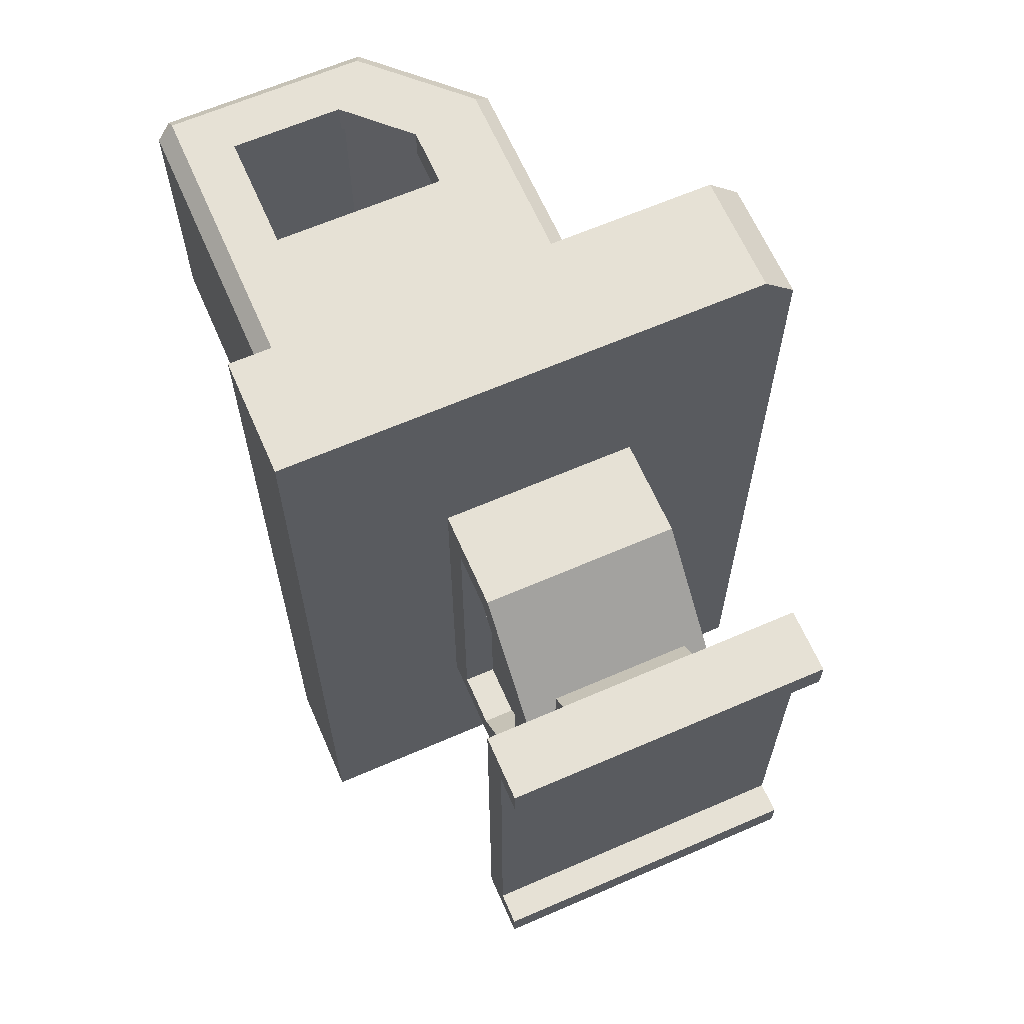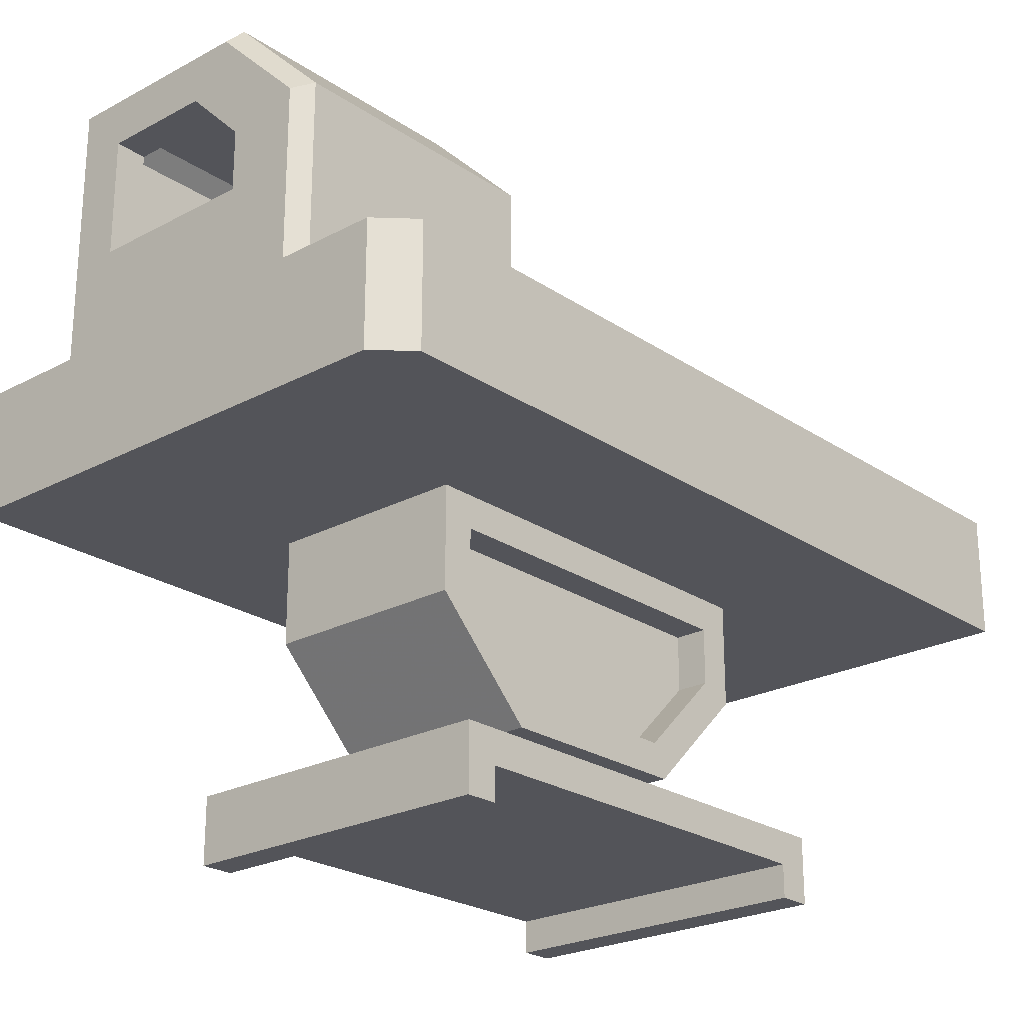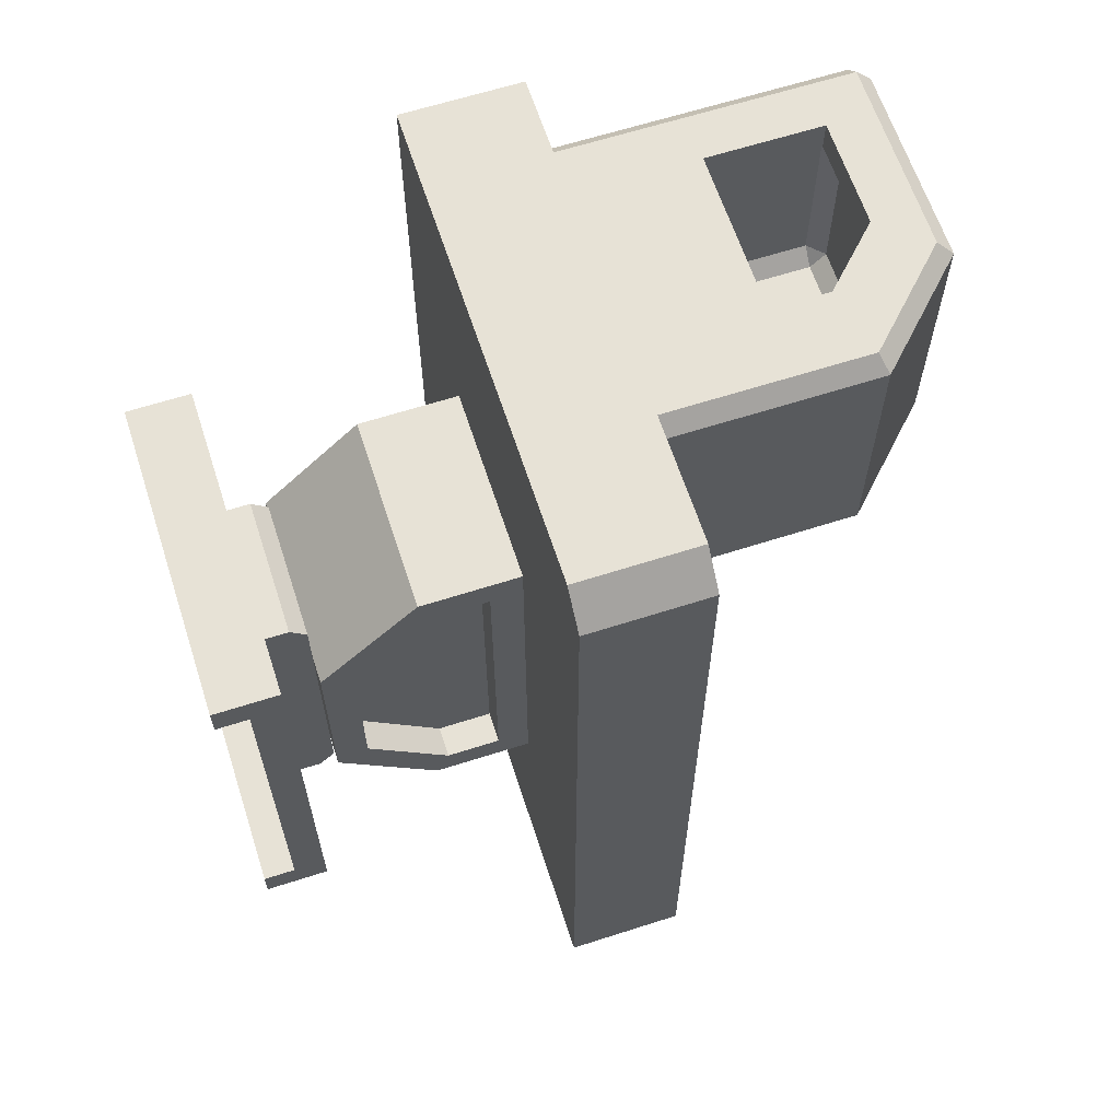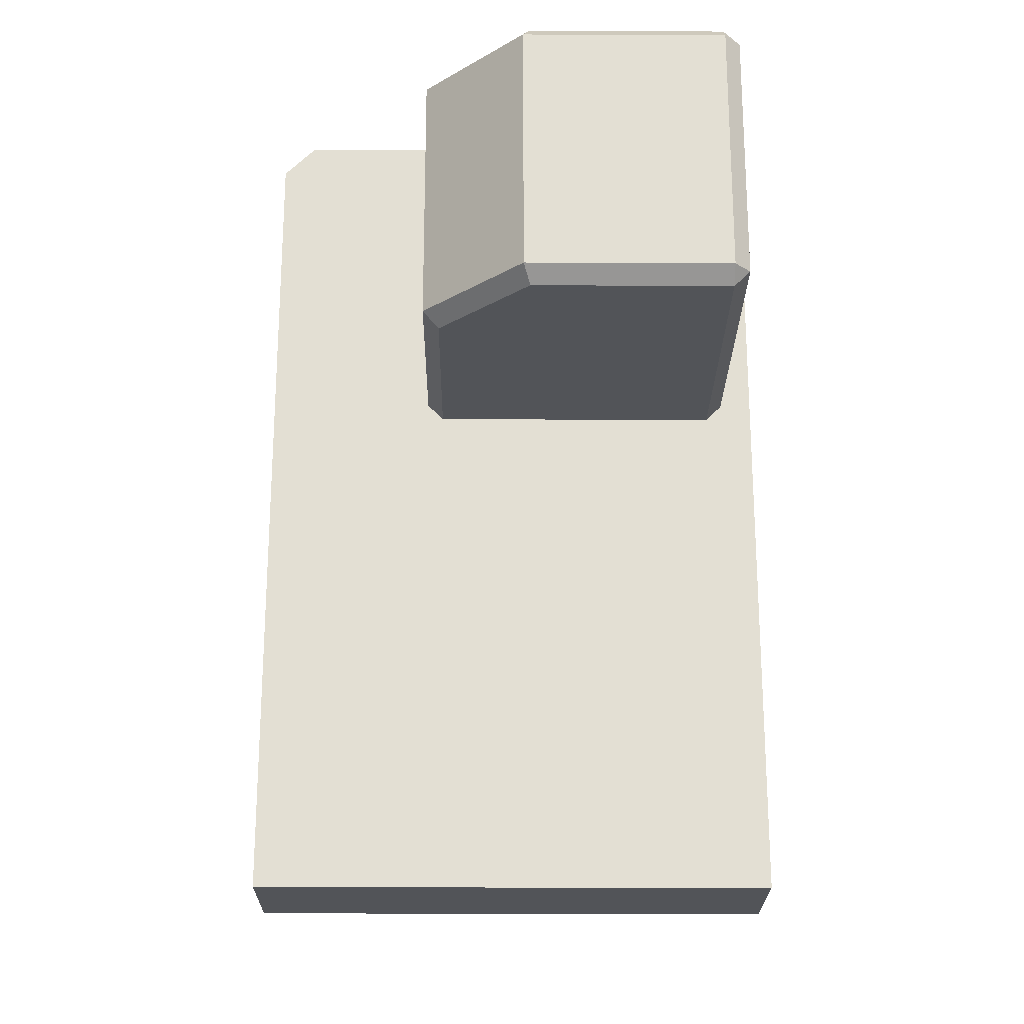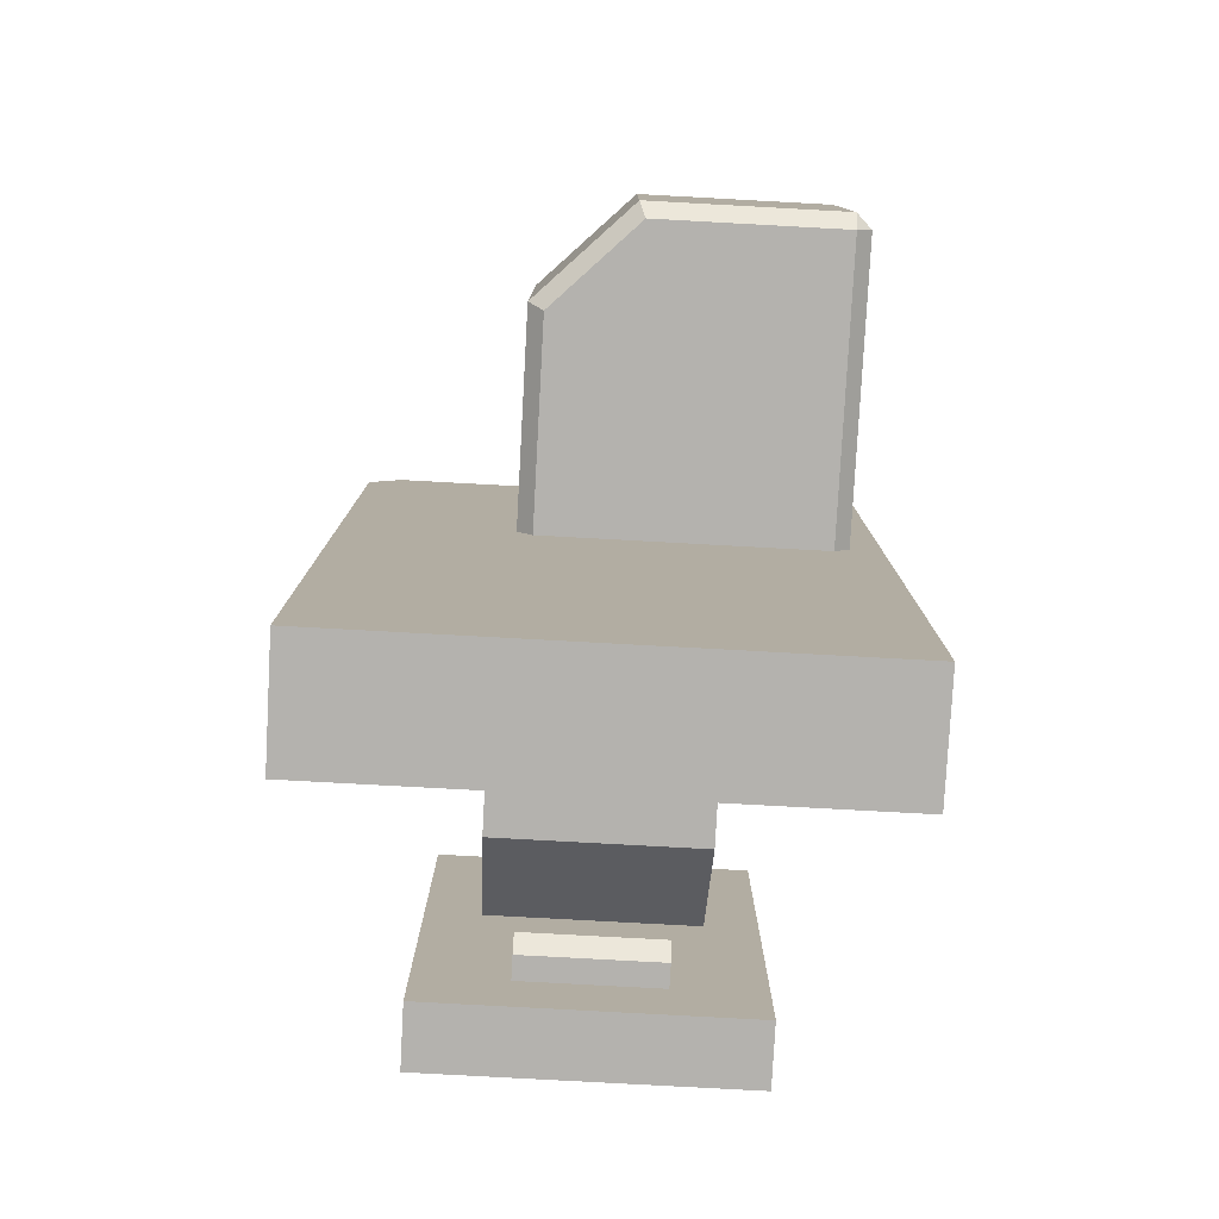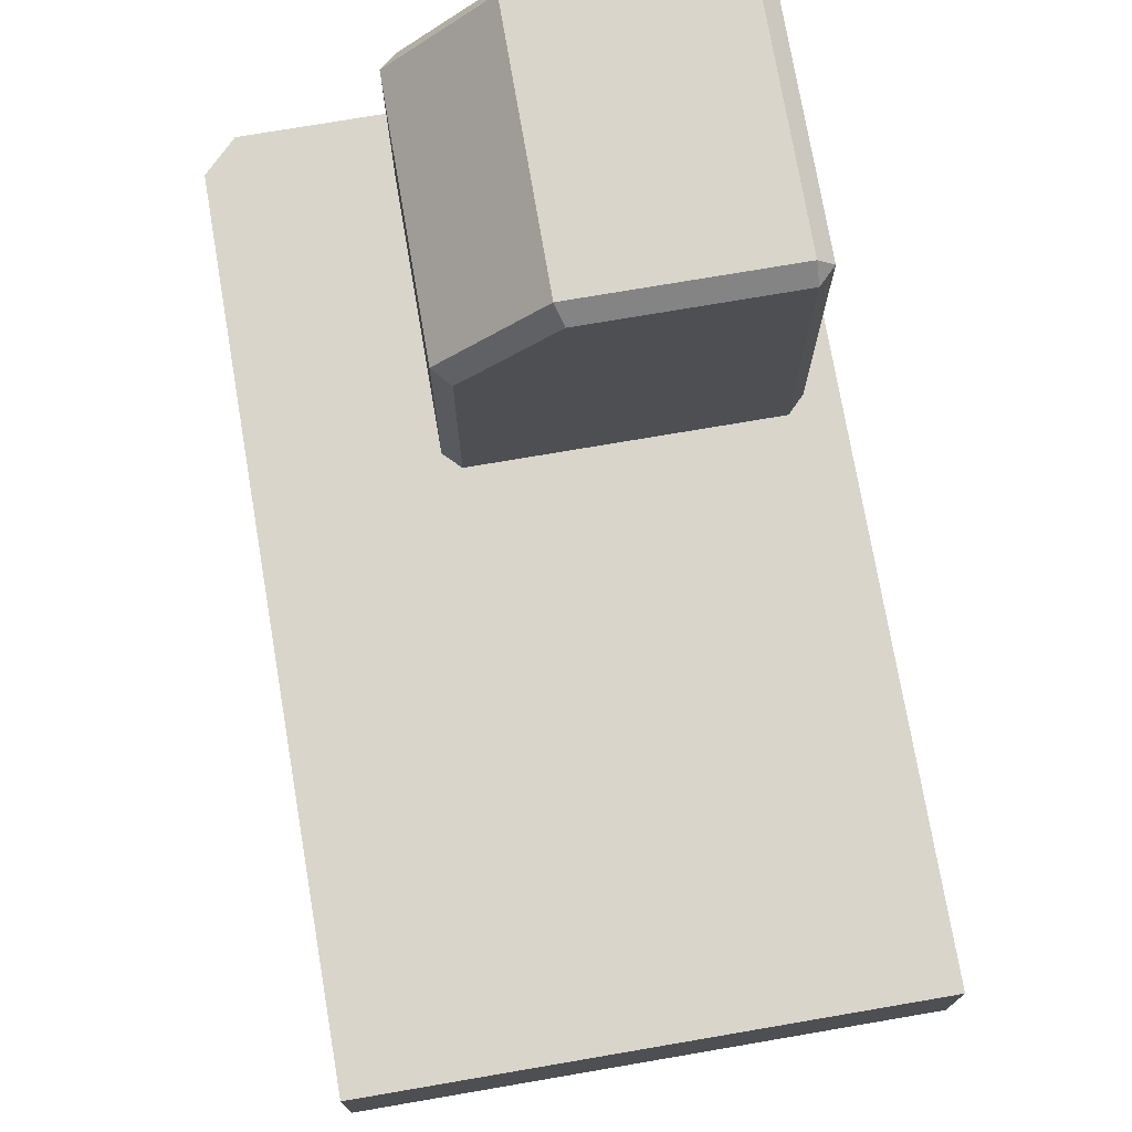
<metadata>
{"format":"obj","ext":"obj","renderer":"f3d","projection":"perspective","resolution":1024,"background":"white","views":[{"elev":64.4,"azim":-23.6,"up":"+Z"},{"elev":-23.7,"azim":41.8,"up":"+Y"},{"elev":63.4,"azim":72.0,"up":"+Z"},{"elev":-22.8,"azim":179.5,"up":"+Z"},{"elev":-79.7,"azim":176.9,"up":"+Z"},{"elev":74.4,"azim":170.3,"up":"+Y"}]}
</metadata>
<code>
v 2.6 -0.6 -4.3
v 2.6 0.6 -4.3
v 2.6 -0.6 3.98
v 2.28 -0.6 4.3
v 2.28 0.6 4.3
v 2.6 0.6 3.98
v -2.6 0.6 -4.3
v -2.6 -0.6 -4.3
v -2.6 -0.6 4.3
v -2.6 0.6 4.3
v -1.96 0.6 3.338
v -1.8 0.6 3.498
v -1.8 0.6 1.2
v -1.96 0.6 1.36
v 0.44 0.6 3.498
v 0.6 0.6 3.338
v 0.6 0.6 1.36
v 0.44 0.6 1.2
v -1.8 3.48 3.338
v -1.8 3.32 3.498
v -1.96 3.32 3.338
v -1.8 3.48 1.36
v -1.96 3.32 1.36
v -1.8 3.32 1.2
v -0.4663 3.32 3.498
v -0.4 3.48 3.338
v 0.44 2.414 3.498
v 0.6 2.48 3.338
v 0.44 2.414 1.2
v 0.6 2.48 1.36
v -0.4663 3.32 1.2
v -0.4 3.48 1.36
v -2.28 0.6 3.658
v -2.12 0.6 3.818
v -2.12 0.6 0.8798
v -2.28 0.6 1.04
v 0.76 0.6 3.818
v 0.92 0.6 3.658
v 0.92 0.6 1.04
v 0.76 0.6 0.8798
v -2.12 3.8 3.658
v -2.12 3.64 3.818
v -2.28 3.64 3.658
v -2.12 3.8 1.04
v -2.28 3.64 1.04
v -2.12 3.64 0.8798
v -0.1463 3.64 3.818
v -0.08 3.8 3.658
v 0.76 2.734 3.818
v 0.92 2.8 3.658
v 0.76 2.734 0.8798
v 0.92 2.8 1.04
v -0.1463 3.64 0.8798
v -0.08 3.8 1.04
v -1.64 1.974 3.818
v -1.64 1.974 3.498
v 0.05372 1.974 3.818
v 0.05372 1.974 3.498
v -1.64 3.16 3.818
v -1.64 3.16 3.498
v 0.05373 2.574 3.818
v 0.05373 2.574 3.498
v -0.5325 3.16 3.818
v -0.5325 3.16 3.498
v -0.6973 -3 -1.626
v 0.7027 -2.76 -1.626
v 0.7027 -3 -1.626
v -0.6973 -3 1.609
v 0.7027 -2.76 1.609
v -0.6973 -2.76 1.609
v 0.7027 -3 1.609
v 0.7027 -2.6 1.449
v -0.6973 -2.6 -1.466
v -0.6973 -2.6 1.449
v 0.7027 -2.6 -1.466
v -0.6973 -2.76 -1.626
v -0.9973 -0.6 -2.009
v 1.003 -1.6 -2.009
v -0.9973 -1.6 -2.009
v 1.003 -0.6 1.991
v -0.9973 -1.6 1.991
v 1.003 -1.6 1.991
v -0.9973 -2.6 0.9915
v 1.003 -2.6 -1.009
v -0.9973 -2.6 -1.009
v 1.003 -2.6 0.9915
v 1.003 -1.467 -1.689
v -0.9973 -0.92 -1.689
v -0.9973 -1.467 -1.689
v 1.003 -0.92 -1.689
v -0.9973 -0.92 1.671
v -0.9973 -1.467 1.671
v 1.003 -0.92 1.671
v 1.003 -1.467 1.671
v -0.9973 -2.28 0.8589
v -0.9973 -2.28 -0.876
v 1.003 -2.28 -0.876
v 1.003 -2.28 0.8589
v -0.9973 -0.6 1.991
v 1.003 -0.6 -2.009
v 1.603 -3 2.32
v -1.597 -3.64 2.32
v 1.603 -3.64 2.32
v 1.603 -3.64 2
v -1.597 -3.32 2
v 1.603 -3.32 2
v -1.597 -3.64 2
v -1.597 -3 2.32
v -1.597 -3 -2.32
v 1.603 -3.64 -2.32
v -1.597 -3.64 -2.32
v 1.603 -3 -2.32
v 1.603 -3.64 -2
v -1.597 -3.32 -2
v -1.597 -3.64 -2
v 1.603 -3.32 -2
v -0.6773 -0.6 1.991
v -0.6773 -1.6 -2.009
v -0.6773 -1.6 1.991
v -0.6773 -2.6 -1.009
v -0.3573 -1.6 -2.009
v -0.3573 -0.6 1.991
v -0.3573 -1.6 1.991
v -0.3573 -2.6 -1.009
v -0.3573 -2.6 0.9915
v -0.6773 -0.6 -2.009
v -0.3573 -0.6 -2.009
v -0.6773 -2.6 0.9915
v 0.6827 -0.6 -2.009
v 0.6827 -1.6 1.991
v 0.6827 -1.6 -2.009
v 0.6827 -2.6 -1.009
v 0.6827 -2.6 0.9915
v 0.3627 -1.6 1.991
v 0.3627 -0.6 -2.009
v 0.3627 -1.6 -2.009
v 0.3627 -2.6 -1.009
v 0.3627 -2.6 0.9915
v 0.3627 -0.6 1.991
v 0.6827 -0.6 1.991
f 3 2 6
f 10 6 7
f 8 10 7
f 8 3 9
f 5 9 4
f 8 2 1
f 4 6 5
f 58 56 12
f 19 32 22
f 17 28 16
f 26 30 32
f 13 31 29
f 19 21 20
f 22 24 23
f 19 23 21
f 12 21 11
f 24 14 23
f 28 25 27
f 31 30 29
f 19 25 26
f 27 16 28
f 22 31 24
f 29 17 18
f 11 23 14
f 49 61 57
f 41 54 44
f 39 50 38
f 50 54 48
f 35 53 51
f 41 43 42
f 44 46 45
f 43 44 45
f 34 43 33
f 46 36 45
f 50 47 49
f 53 52 51
f 41 47 48
f 49 38 50
f 44 53 46
f 51 39 40
f 33 45 36
f 62 57 61
f 59 63 47
f 60 64 25
f 60 63 59
f 56 59 55
f 64 61 63
f 57 56 55
f 65 66 67
f 68 69 70
f 68 67 71
f 72 73 74
f 75 72 71
f 70 72 74
f 73 66 76
f 65 68 74
f 65 76 66
f 68 71 69
f 68 65 67
f 72 75 73
f 69 71 72
f 71 67 75
f 67 66 75
f 70 69 72
f 73 75 66
f 68 70 74
f 74 73 65
f 73 76 65
f 77 78 79
f 80 81 82
f 83 82 81
f 84 79 78
f 85 86 83
f 87 88 89
f 90 91 88
f 92 93 94
f 94 95 92
f 87 96 97
f 98 96 95
f 79 88 77
f 78 90 87
f 81 91 92
f 99 88 91
f 80 90 100
f 82 93 80
f 82 98 94
f 81 95 83
f 79 96 89
f 78 97 84
f 85 95 96
f 84 98 86
f 77 100 78
f 80 99 81
f 83 86 82
f 84 85 79
f 85 84 86
f 87 90 88
f 90 93 91
f 92 91 93
f 94 98 95
f 87 89 96
f 98 97 96
f 79 89 88
f 78 100 90
f 81 99 91
f 99 77 88
f 80 93 90
f 82 94 93
f 82 86 98
f 81 92 95
f 79 85 96
f 78 87 97
f 85 83 95
f 84 97 98
f 101 102 103
f 104 105 106
f 102 105 107
f 103 106 101
f 102 104 103
f 101 108 102
f 104 107 105
f 102 108 105
f 103 104 106
f 102 107 104
f 109 110 111
f 113 114 115
f 111 114 109
f 110 115 111
f 110 116 113
f 109 112 110
f 113 116 114
f 111 115 114
f 110 113 115
f 110 112 116
f 116 101 106
f 112 108 101
f 109 105 108
f 114 106 105
f 117 118 119
f 120 119 118
f 121 122 123
f 124 123 125
f 126 121 118
f 119 122 117
f 117 127 126
f 128 123 119
f 118 124 120
f 120 125 128
f 117 126 118
f 120 128 119
f 121 127 122
f 124 121 123
f 126 127 121
f 119 123 122
f 117 122 127
f 128 125 123
f 118 121 124
f 120 124 125
f 129 130 131
f 132 130 133
f 134 135 136
f 134 137 138
f 131 135 129
f 129 139 140
f 140 134 130
f 130 138 133
f 132 136 131
f 133 137 132
f 129 140 130
f 132 131 130
f 134 139 135
f 134 136 137
f 131 136 135
f 129 135 139
f 140 139 134
f 130 134 138
f 132 137 136
f 133 138 137
f 3 1 2
f 5 6 10
f 6 2 7
f 8 9 10
f 1 3 8
f 3 4 9
f 5 10 9
f 8 7 2
f 4 3 6
f 15 27 58
f 27 62 58
f 56 20 12
f 15 58 12
f 19 26 32
f 17 30 28
f 26 28 30
f 29 18 13
f 13 24 31
f 19 22 23
f 12 20 21
f 24 13 14
f 28 26 25
f 31 32 30
f 19 20 25
f 27 15 16
f 22 32 31
f 29 30 17
f 11 21 23
f 55 34 57
f 34 37 57
f 37 49 57
f 41 48 54
f 39 52 50
f 50 52 54
f 51 40 35
f 35 46 53
f 43 41 44
f 34 42 43
f 46 35 36
f 50 48 47
f 53 54 52
f 41 42 47
f 49 37 38
f 44 54 53
f 51 52 39
f 33 43 45
f 62 58 57
f 63 61 47
f 61 49 47
f 42 34 55
f 42 55 59
f 42 59 47
f 20 56 60
f 64 62 25
f 62 27 25
f 20 60 25
f 60 64 63
f 56 60 59
f 64 62 61
f 57 58 56
f 116 112 101
f 112 109 108
f 109 114 105
f 114 116 106

</code>
